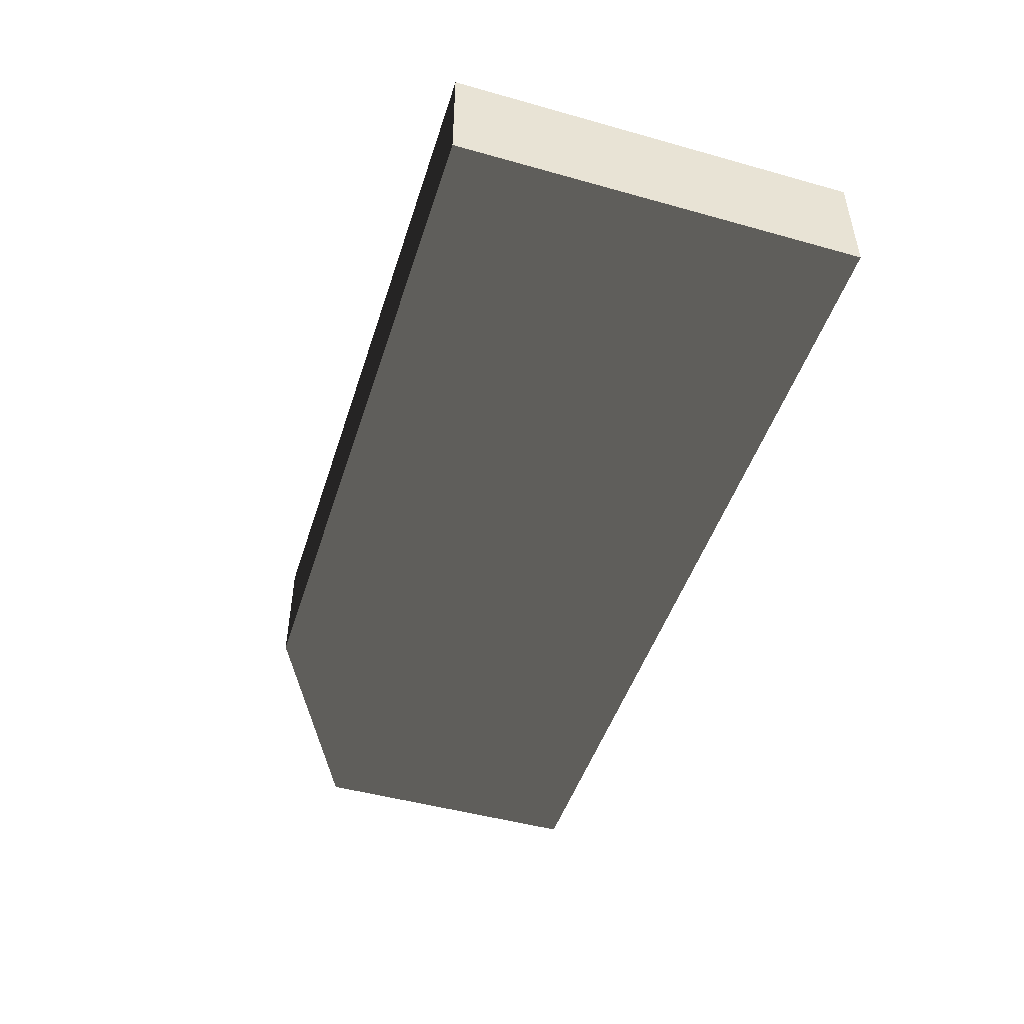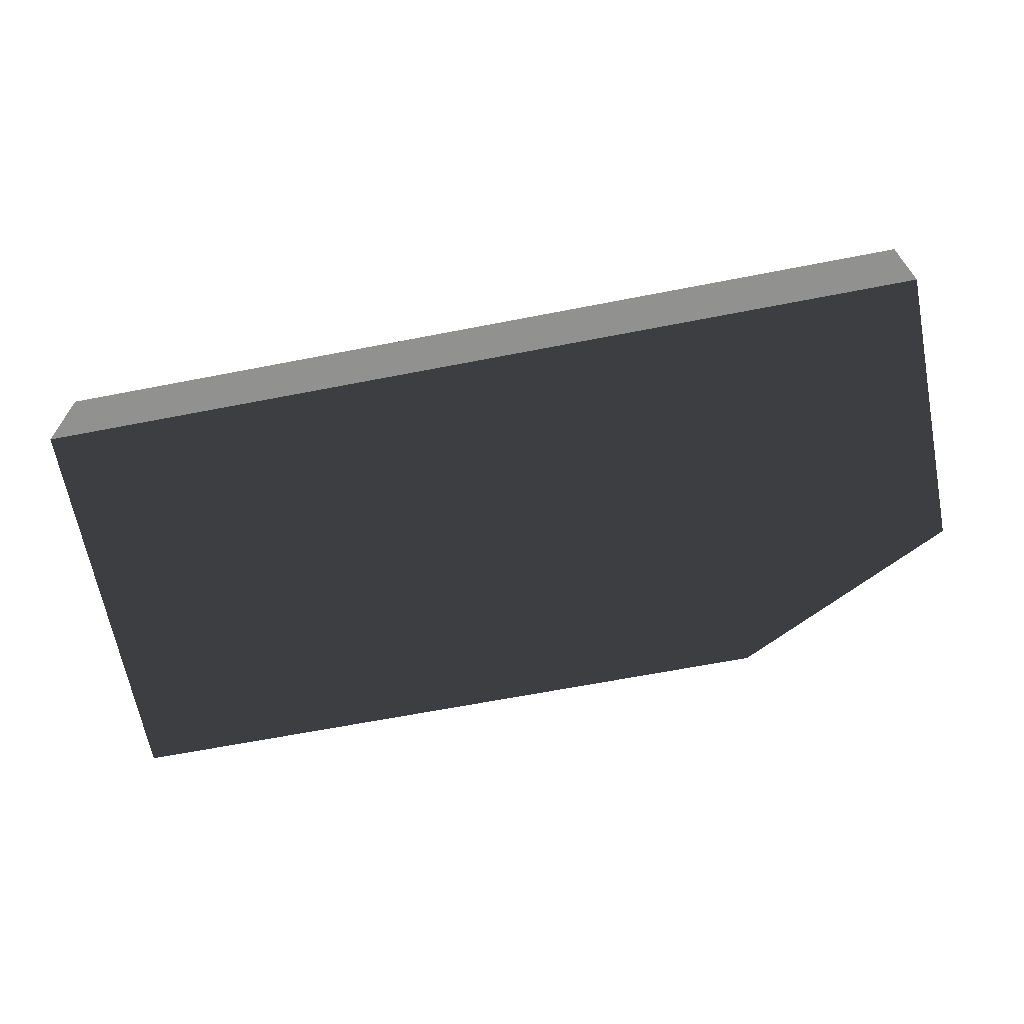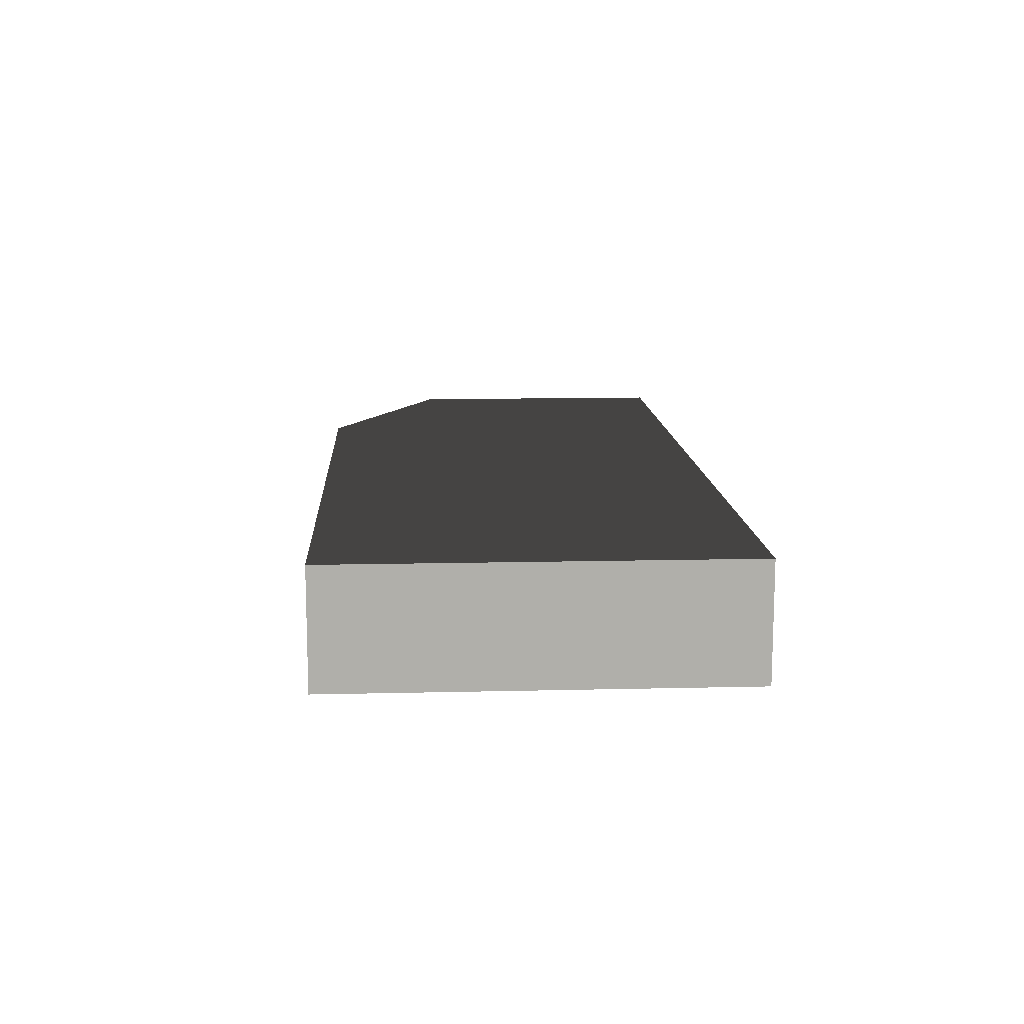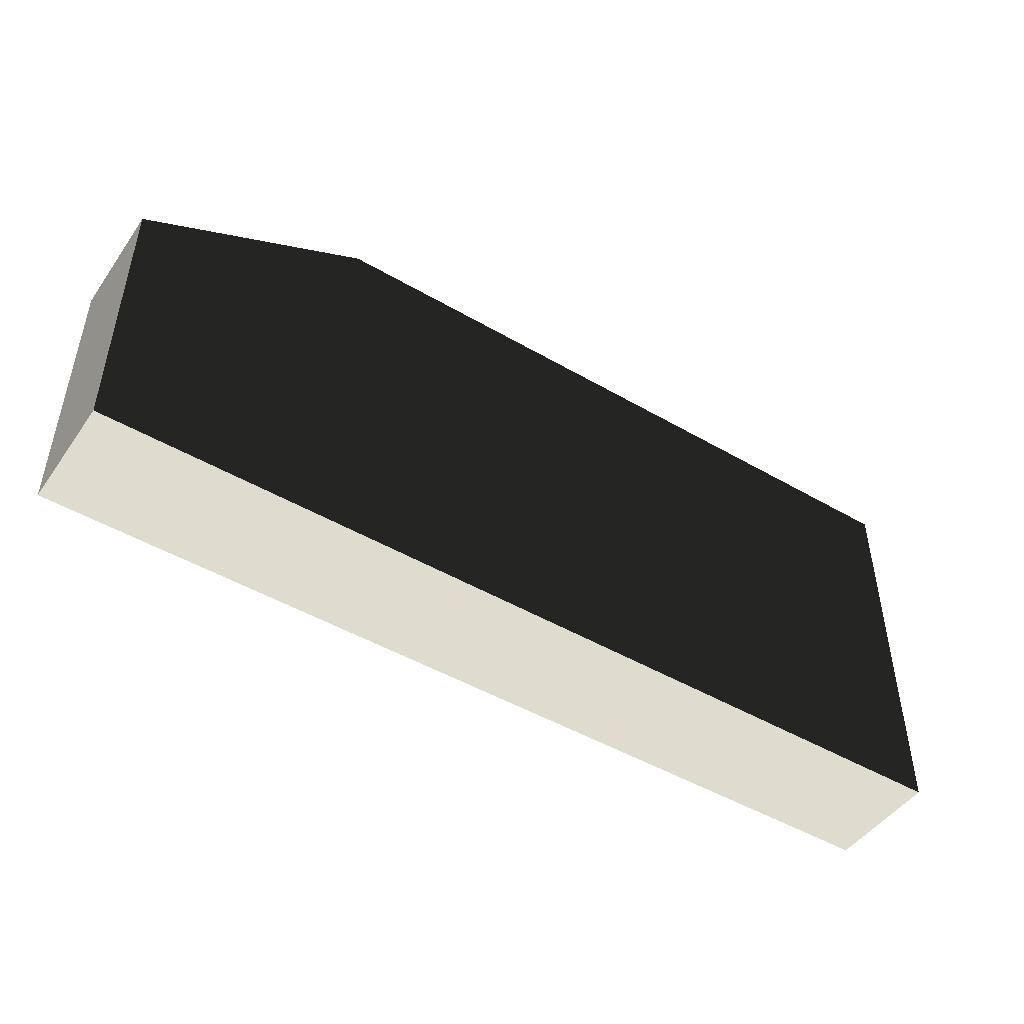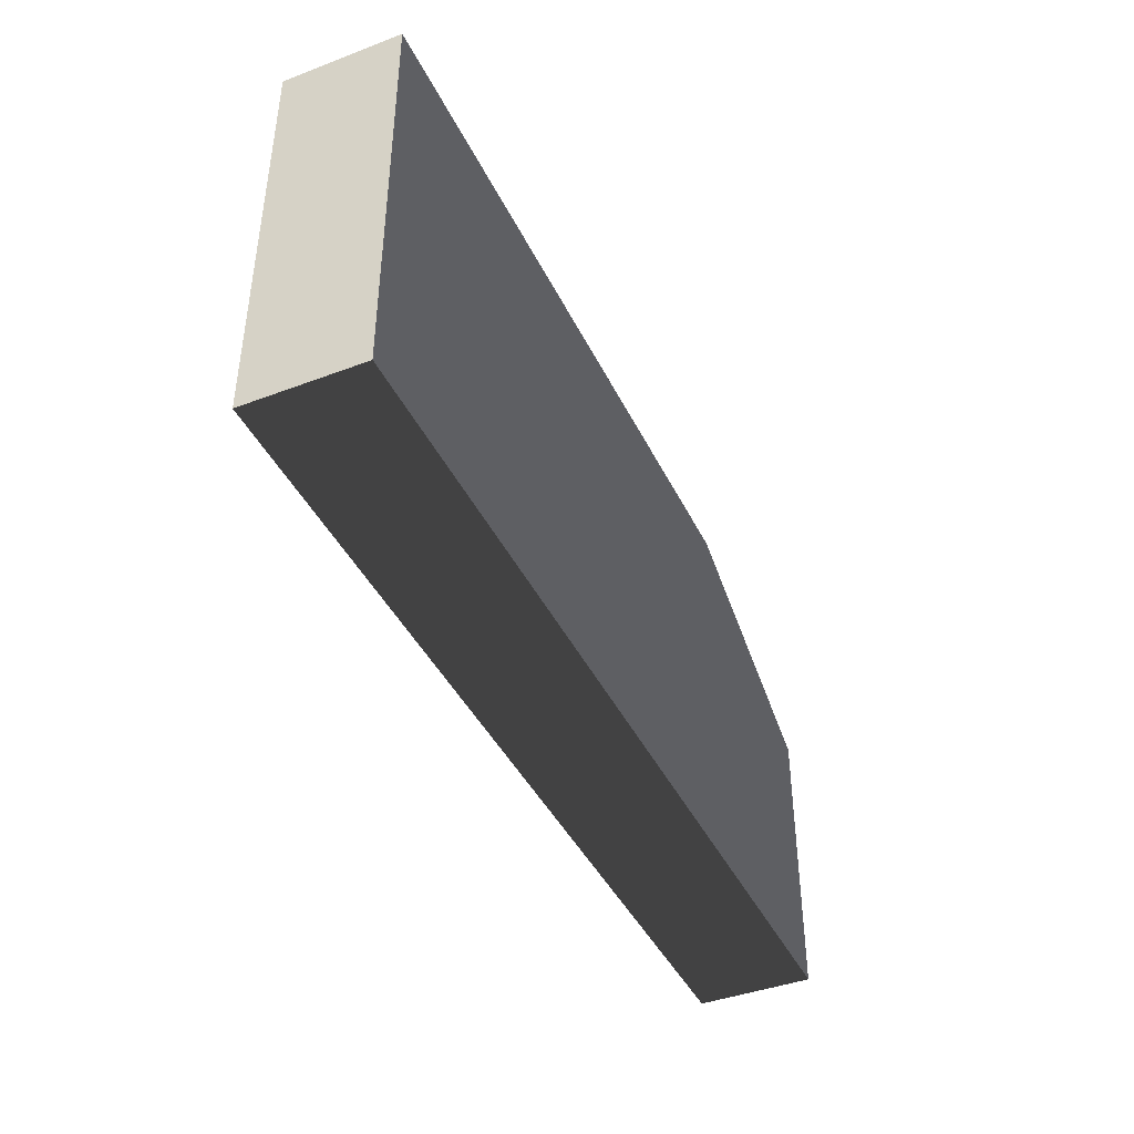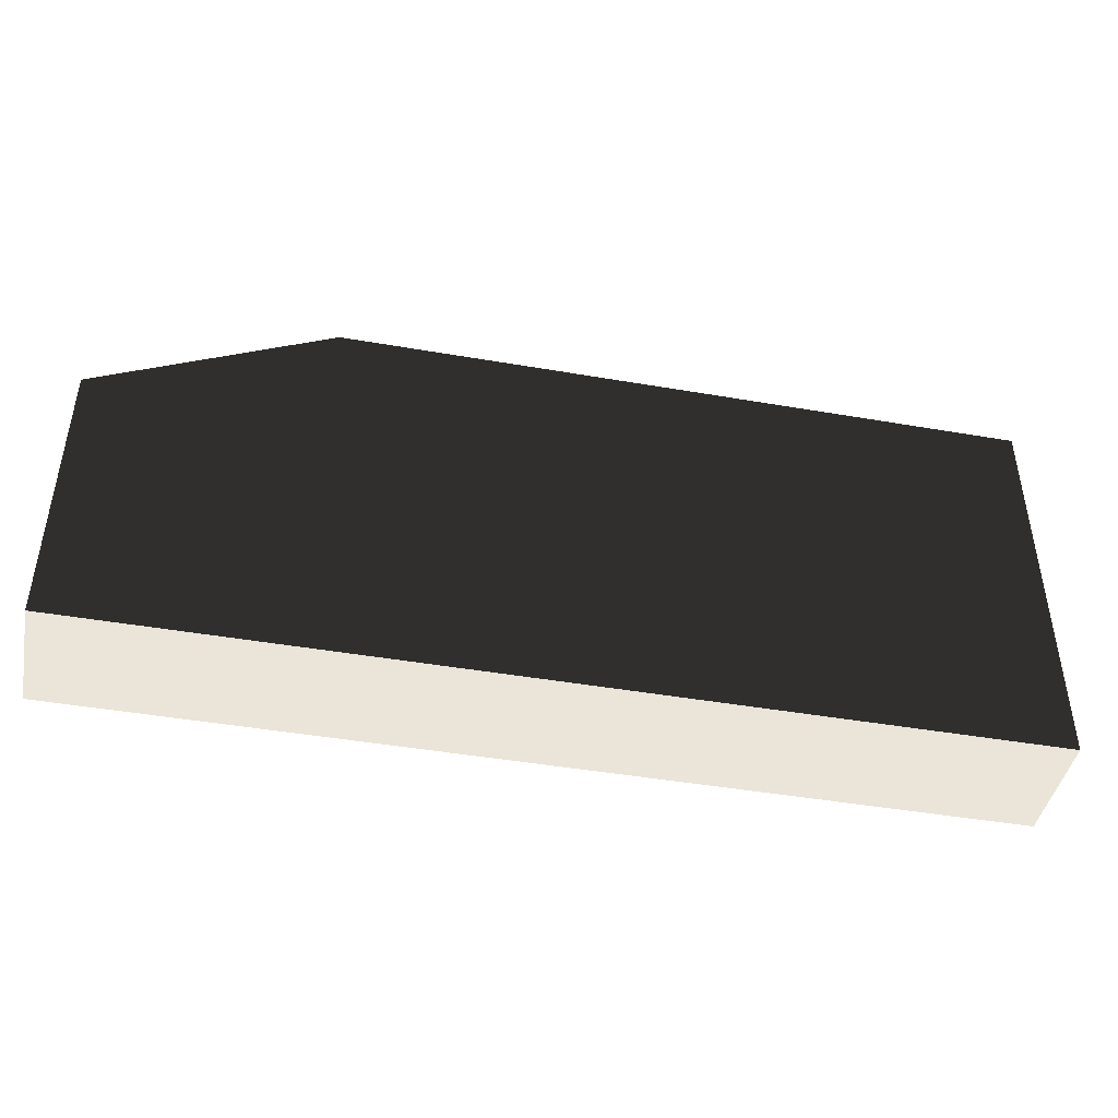
<metadata>
{"format":"obj","ext":"obj","renderer":"f3d","projection":"perspective","resolution":1024,"background":"white","views":[{"elev":-47.7,"azim":-107.5,"up":"+Z"},{"elev":-66.0,"azim":11.0,"up":"+Z"},{"elev":12.4,"azim":-93.2,"up":"+Z"},{"elev":-47.5,"azim":146.7,"up":"+Y"},{"elev":-42.0,"azim":-65.6,"up":"+Y"},{"elev":-43.9,"azim":168.5,"up":"+Y"}]}
</metadata>
<code>
v -40.32 0.48 28.32
v -40.32 3.84 28.32
v -40.32 0.48 27.36
v -40.32 3.84 27.36
v -32.64 0.48 28.32
v -34.56 3.84 28.32
v -32.64 2.88 28.32
v -32.64 0.48 27.36
v -34.56 3.84 27.36
v -32.64 2.88 27.36
f 1 1 2
f 1 2 4
f 1 4 3
f 2 2 1
f 2 1 5
f 2 5 7
f 2 7 6
f 1 1 3
f 1 3 8
f 1 8 5
f 4 4 2
f 4 2 6
f 4 6 9
f 3 3 4
f 3 4 9
f 3 9 10
f 3 10 8
f 9 9 6
f 9 6 7
f 9 7 10
f 7 7 5
f 7 5 8
f 7 8 10

</code>
